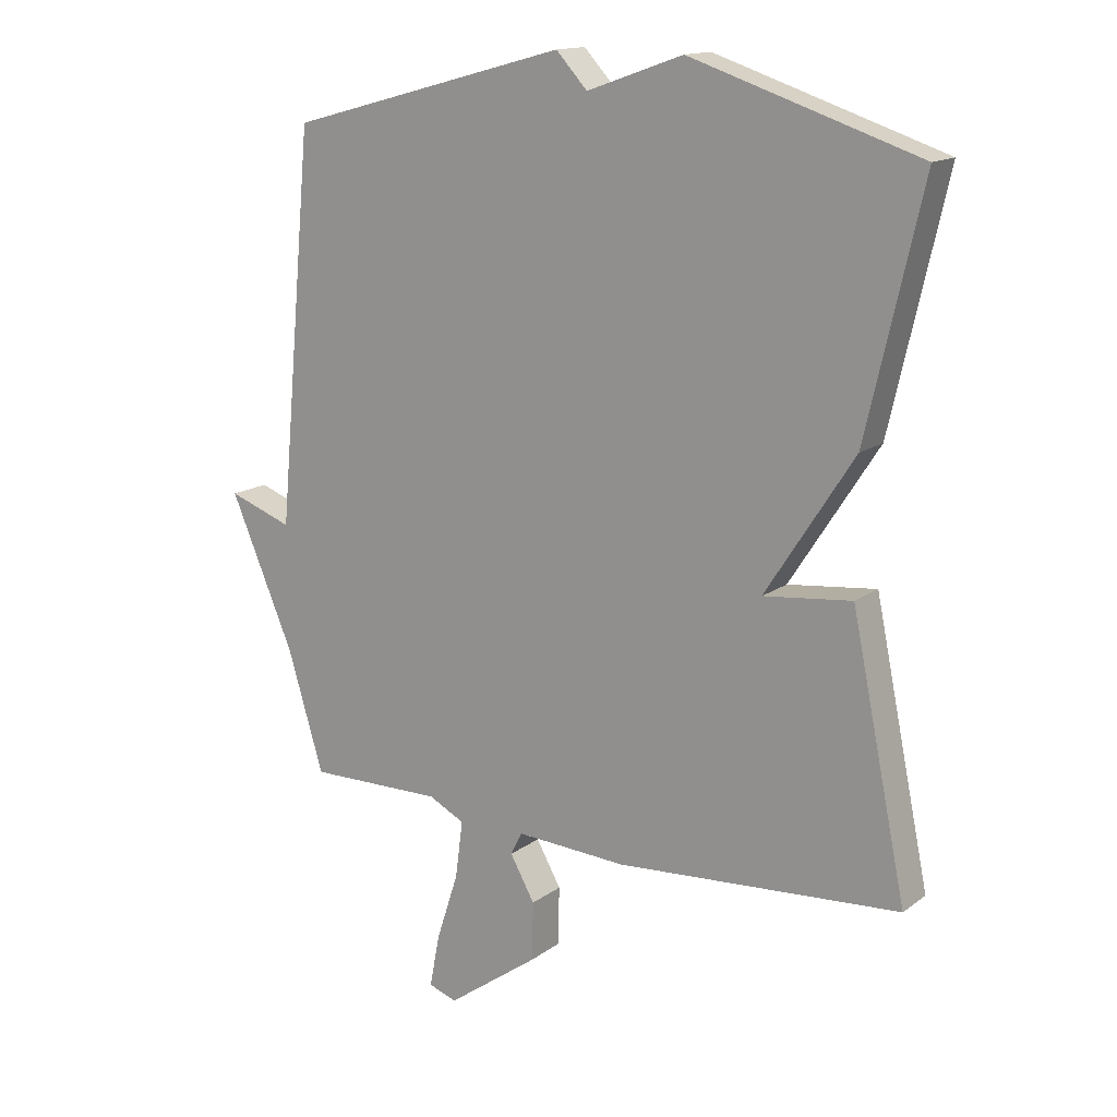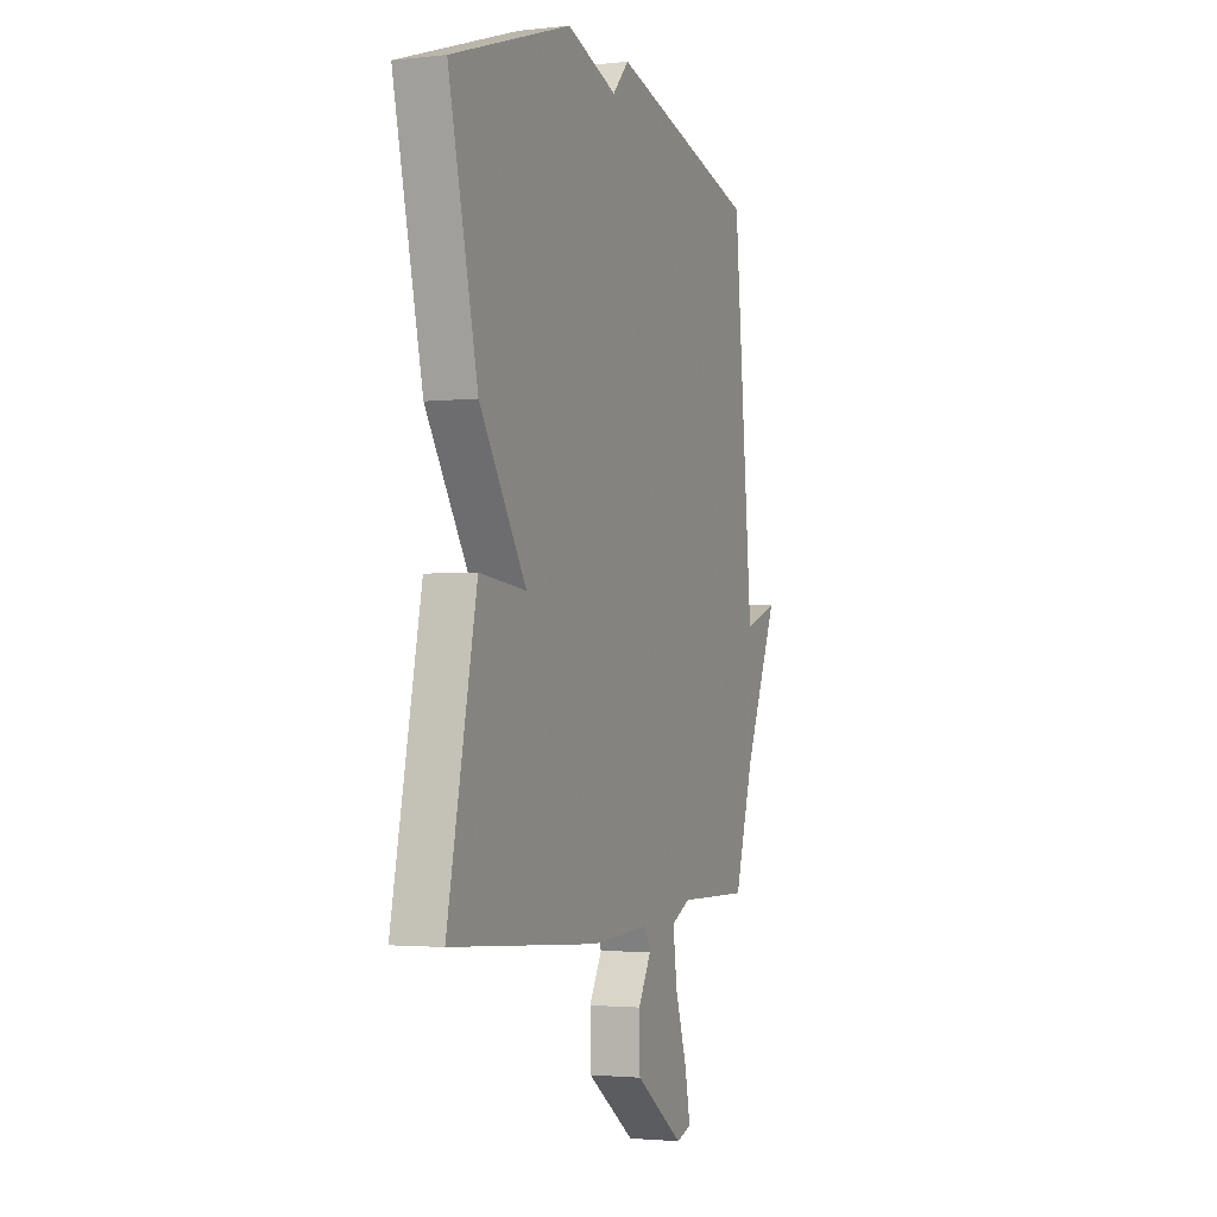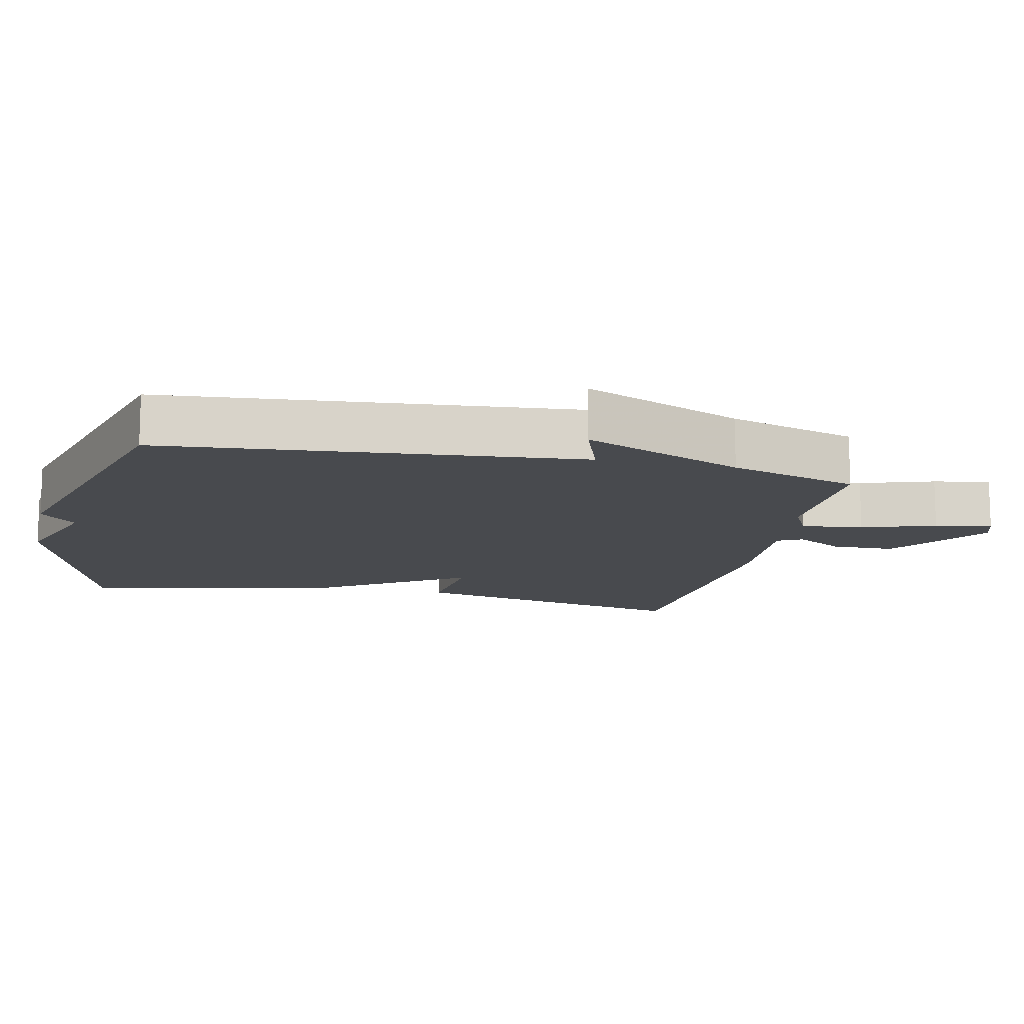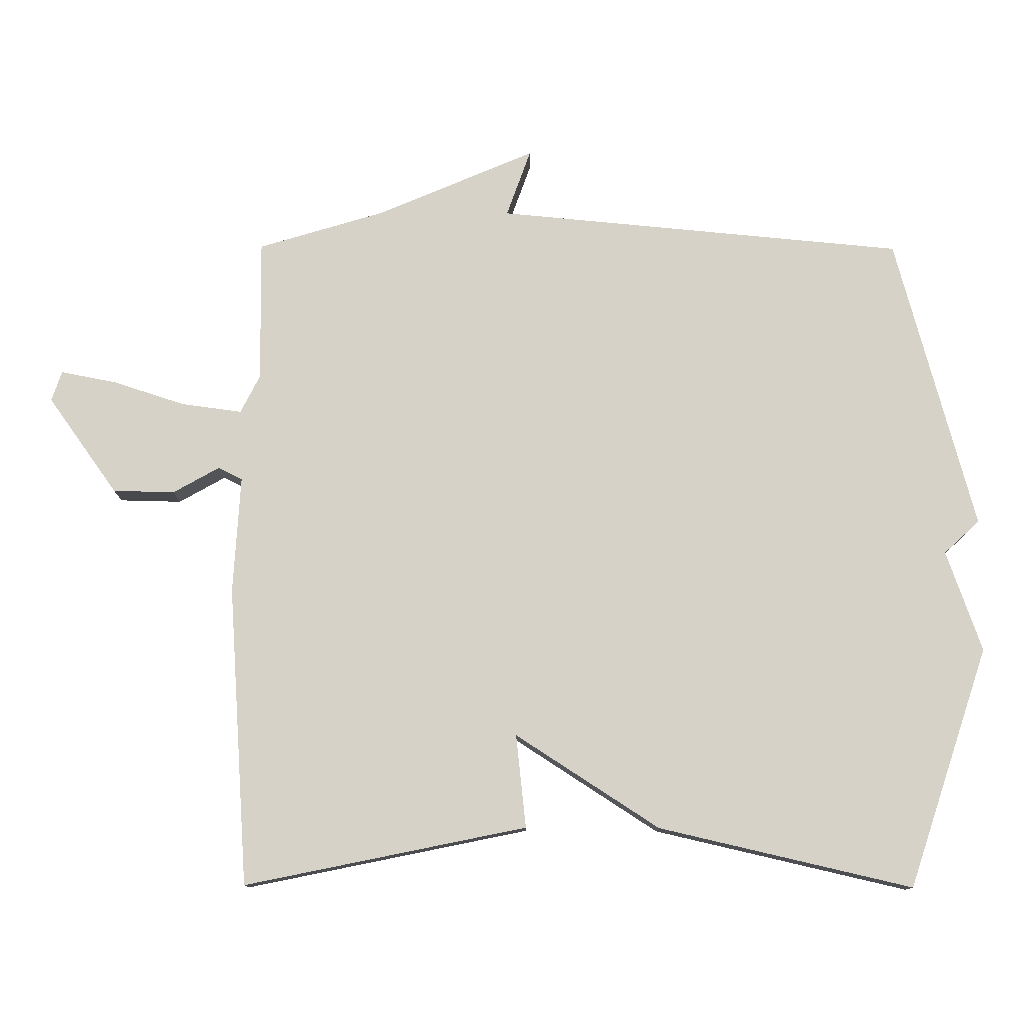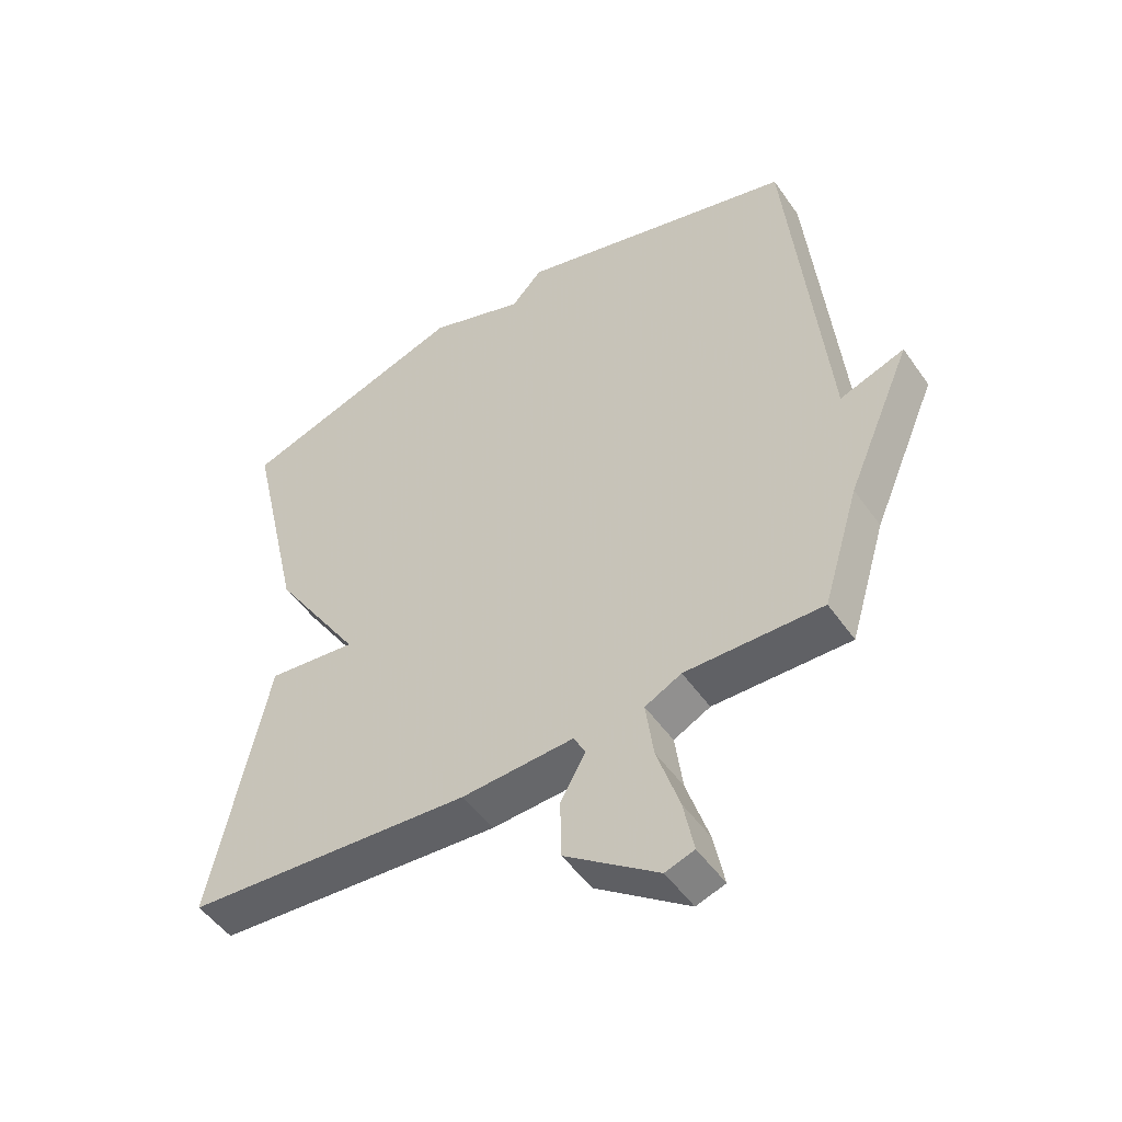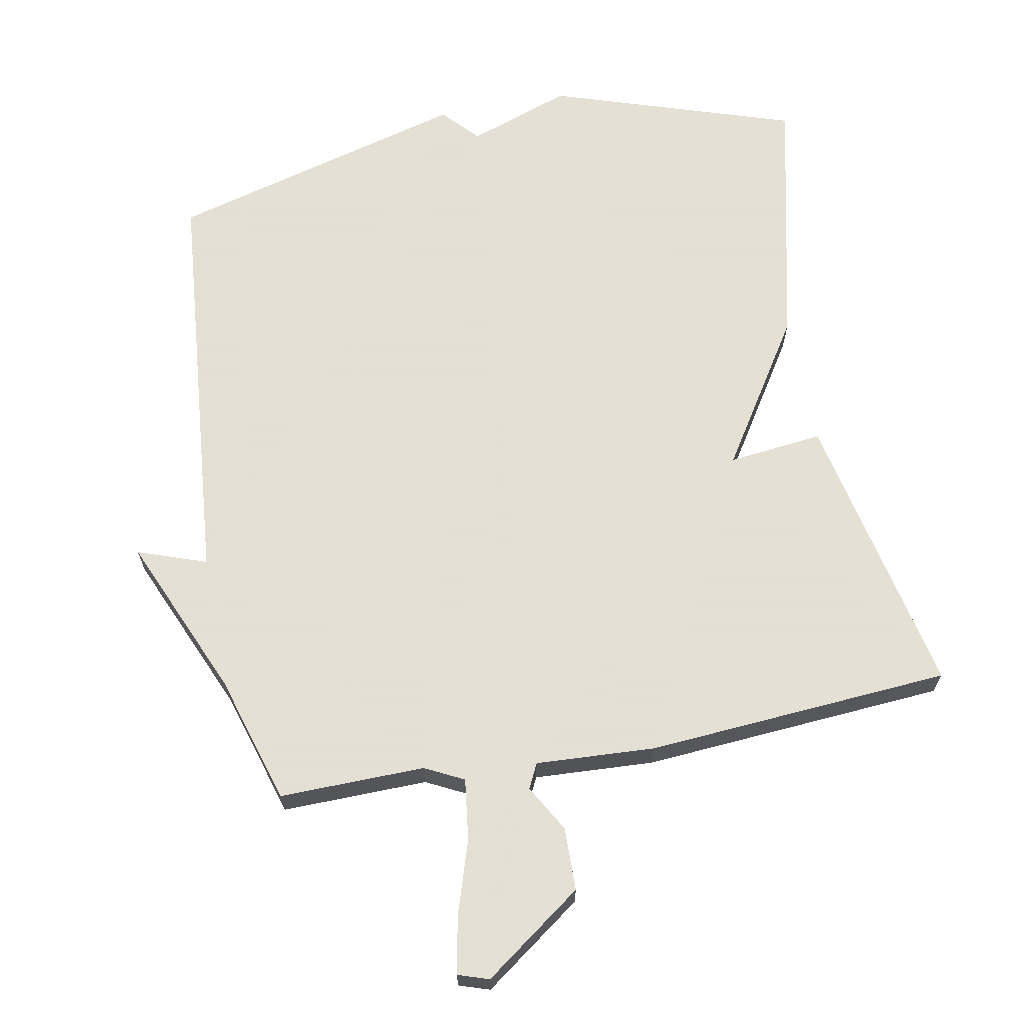
<metadata>
{"format":"obj","ext":"obj","renderer":"f3d","projection":"perspective","resolution":1024,"background":"white","views":[{"elev":14.9,"azim":-146.3,"up":"+Z"},{"elev":-2.3,"azim":-68.3,"up":"+Z"},{"elev":-13.1,"azim":77.4,"up":"+Y"},{"elev":78.1,"azim":-89.8,"up":"+Y"},{"elev":-50.1,"azim":33.7,"up":"+Z"},{"elev":66.2,"azim":169.2,"up":"+Y"}]}
</metadata>
<code>
v -0.5 0.07 -0.5
v -0.413 0.07 -0.079
v -0.274 0.07 -0.094
v -0.413 0.07 0.121
v -0.5 0.07 0.5
v -0.141 0.07 0.619
v 0.01 0.07 0.566
v 0.059 0.07 0.619
v 0.5 0.07 0.5
v 0.557 0.07 -0.111
v 0.658 0.07 -0.075
v 0.557 0.07 -0.311
v 0.5 0.07 -0.5
v 0.287 0.07 -0.497
v 0.23 0.07 -0.526
v 0.242 0.07 -0.616
v 0.277 0.07 -0.724
v 0.293 0.07 -0.807
v 0.248 0.07 -0.822
v 0.103 0.07 -0.718
v 0.101 0.07 -0.626
v 0.14 0.07 -0.557
v 0.122 0.07 -0.521
v -0.053 0.07 -0.531
v -0.5 0 -0.5
v -0.413 0 -0.079
v -0.274 0 -0.094
v -0.413 0 0.121
v -0.5 0 0.5
v -0.141 0 0.619
v 0.01 0 0.566
v 0.059 0 0.619
v 0.5 0 0.5
v 0.557 0 -0.111
v 0.658 0 -0.075
v 0.557 0 -0.311
v 0.5 0 -0.5
v 0.287 0 -0.497
v 0.23 0 -0.526
v 0.242 0 -0.616
v 0.277 0 -0.724
v 0.293 0 -0.807
v 0.248 0 -0.822
v 0.103 0 -0.718
v 0.101 0 -0.626
v 0.14 0 -0.557
v 0.122 0 -0.521
v -0.053 0 -0.531
f 1 2 3
f 24 1 3
f 23 24 3
f 20 21 22
f 19 20 22
f 18 19 22
f 17 18 22
f 16 17 22
f 15 16 22 23
f 5 6 7
f 4 5 7
f 3 4 7
f 23 3 7
f 15 23 7
f 14 15 7
f 8 9 10
f 7 8 10
f 14 7 10
f 13 14 10
f 12 13 10
f 10 11 12
f 27 26 25
f 27 25 48
f 27 48 47
f 46 45 44
f 46 44 43
f 46 43 42
f 46 42 41
f 46 41 40
f 47 46 40 39
f 31 30 29
f 31 29 28
f 31 28 27
f 31 27 47
f 31 47 39
f 31 39 38
f 34 33 32
f 34 32 31
f 34 31 38
f 34 38 37
f 34 37 36
f 36 35 34
f 1 25 26 2
f 2 26 27 3
f 3 27 28 4
f 4 28 29 5
f 5 29 30 6
f 6 30 31 7
f 7 31 32 8
f 8 32 33 9
f 9 33 34 10
f 10 34 35 11
f 11 35 36 12
f 12 36 37 13
f 13 37 38 14
f 14 38 39 15
f 15 39 40 16
f 16 40 41 17
f 17 41 42 18
f 18 42 43 19
f 19 43 44 20
f 20 44 45 21
f 21 45 46 22
f 22 46 47 23
f 23 47 48 24
f 24 48 25 1

</code>
